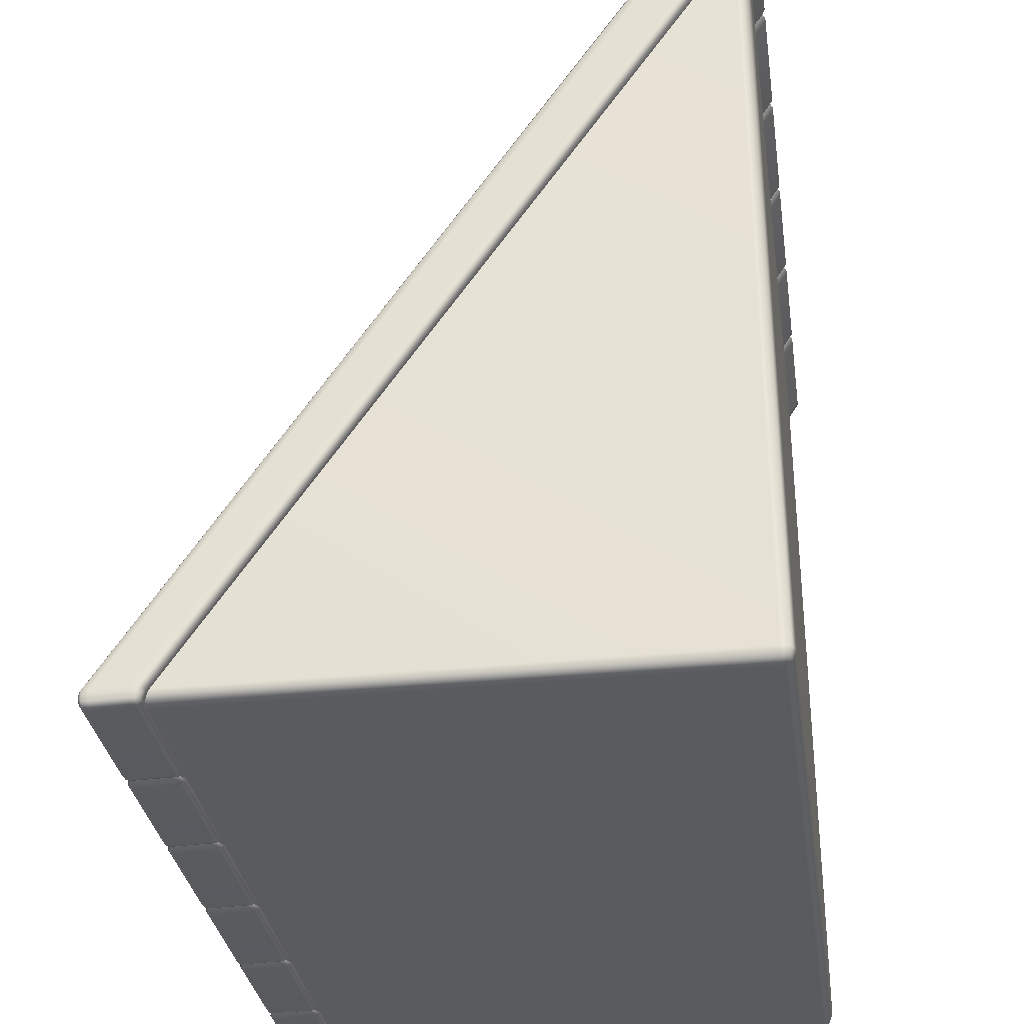
<metadata>
{"format":"obj","ext":"obj","renderer":"f3d","projection":"perspective","resolution":1024,"background":"white","views":[{"elev":-32.3,"azim":-81.8,"up":"+Z"}]}
</metadata>
<code>
g ENV_S05_EG2_CentralStruct_Ramp_MO
v 2.818 0.72 14.37
v 2.79 0.7179 14.37
v 2.834 0.7303 14.36
v 1.929 4.131 8.641
v 1.875 4.146 8.66
v 1.875 4.129 8.683
v 1.929 4.109 8.667
v 1.875 4.131 8.72
v 2.796 4.131 8.641
v 1.929 4.11 8.721
v 1.875 0.4627 14.16
v 2.801 4.09 8.73
v 2.79 0.4366 14.16
v 1.929 0.4369 14.16
v 1.875 0.4627 14.18
v 1.929 0.4388 14.19
v 2.796 0.4388 14.19
v 2.832 0.4435 14.18
v 2.798 4.109 8.667
v 2.819 4.11 8.67
v 2.832 4.131 8.648
v 2.832 4.11 8.683
v 2.854 4.132 8.671
v 2.837 4.104 8.706
v 2.862 4.126 8.709
v 2.837 4.09 8.736
v 2.862 4.113 8.739
v 2.862 0.4806 14.14
v 2.837 0.4664 14.12
v 2.834 0.449 14.14
v 2.854 0.4574 14.17
v 2.818 0.4385 14.15
v 0.9548 0.4627 14.16
v 0.9548 0.4627 14.18
v 1.008 0.4388 14.19
v 1.008 0.4369 14.16
v 0.9548 4.131 8.72
v 1.821 0.4388 14.19
v 1.008 4.11 8.721
v 0.9548 4.129 8.683
v 1.821 0.4369 14.16
v 1.875 0.4627 14.18
v 1.875 0.4627 14.16
v 1.822 4.11 8.721
v 1.875 4.131 8.72
v 1.875 4.129 8.683
v 1.008 4.109 8.667
v 0.9548 4.145 8.66
v 1.008 4.13 8.64
v 1.822 4.109 8.667
v 1.822 4.131 8.64
v 1.875 4.146 8.66
v 7.796e-05 0.4627 14.16
v 7.796e-05 0.4627 14.18
v 0.05243 0.4388 14.19
v 0.05243 0.4369 14.16
v 7.796e-05 4.13 8.72
v 0.9012 0.4388 14.19
v 0.05243 4.109 8.72
v 7.796e-05 4.128 8.683
v 0.9012 0.4369 14.16
v 0.9548 0.4627 14.18
v 0.9548 0.4627 14.16
v 0.9548 4.131 8.72
v 0.9012 4.11 8.721
v 0.9548 4.129 8.683
v 0.05243 4.108 8.666
v 7.796e-05 4.145 8.66
v 0.05243 4.13 8.64
v 0.9012 4.109 8.667
v 0.9012 4.13 8.64
v 0.9548 4.145 8.66
v 2.796 4.165 8.64
v 2.796 4.131 8.641
v 2.832 4.131 8.648
v 2.832 4.165 8.648
v 2.854 4.132 8.671
v 2.796 4.4 8.635
v 2.854 4.165 8.671
v 2.862 4.126 8.709
v 2.832 4.401 8.643
v 2.862 4.166 8.709
v 2.862 4.113 8.739
v 2.832 4.442 8.642
v 2.795 4.442 8.634
v 2.854 4.401 8.666
v 2.862 4.167 8.738
v 2.862 0.4806 14.14
v 2.854 4.442 8.665
v 2.819 4.465 8.663
v 2.798 4.464 8.66
v 2.8 4.466 8.723
v 2.832 4.465 8.676
v 2.862 4.402 8.704
v 2.861 4.443 8.703
v 2.837 4.465 8.699
v 2.837 4.466 8.729
v 2.79 0.7179 14.37
v 2.837 0.7479 14.33
v 2.861 4.444 8.733
v 2.862 4.402 8.734
v 2.862 0.6942 14.3
v 2.862 0.7268 14.33
v 2.834 0.7303 14.36
v 2.854 0.7037 14.36
v 2.818 0.72 14.37
v 2.832 0.6897 14.37
v 2.862 0.5074 14.16
v 2.854 0.4574 14.17
v 2.854 0.484 14.19
v 2.832 0.4435 14.18
v 2.854 0.6708 14.33
v 2.832 0.4703 14.21
v 2.796 0.4388 14.19
v 2.796 0.4653 14.21
v 2.832 0.6569 14.35
v 2.796 0.6524 14.35
v 2.796 0.685 14.38
v 1.929 0.685 14.38
v 2.796 0.6524 14.35
v 1.929 0.6524 14.35
v 2.796 0.4653 14.21
v 1.929 0.4653 14.21
v 2.796 0.4388 14.19
v 1.929 0.4388 14.19
v 1.875 0.4872 14.2
v 1.875 0.4627 14.18
v 1.875 0.6553 14.33
v 1.875 0.6855 14.36
v 1.929 0.7184 14.37
v 1.875 0.7129 14.35
v 1.929 4.465 8.714
v 1.875 4.444 8.714
v 1.929 4.464 8.66
v 1.875 4.445 8.677
v 1.875 4.427 8.654
v 1.929 4.441 8.634
v 2.795 4.442 8.634
v 1.929 4.4 8.635
v 1.875 4.389 8.655
v 2.796 4.4 8.635
v 1.875 4.177 8.659
v 1.929 4.164 8.64
v 1.875 4.146 8.66
v 2.796 4.165 8.64
v 1.929 4.131 8.641
v 2.796 4.131 8.641
v 7.796e-05 0.4872 14.2
v 0.05243 0.4388 14.19
v 7.796e-05 0.4627 14.18
v 0.05243 0.4653 14.21
v 7.796e-05 0.6553 14.33
v 0.9012 0.4653 14.21
v 0.9012 0.4388 14.19
v 0.9548 0.4627 14.18
v 0.9548 0.4872 14.2
v 0.9012 0.6524 14.35
v 0.9548 0.6553 14.33
v 0.9548 0.6855 14.36
v 0.05243 0.6524 14.35
v 7.796e-05 0.6855 14.36
v 0.9012 0.685 14.38
v 0.05243 0.685 14.38
v 0.05243 0.7184 14.37
v 7.796e-05 0.7129 14.35
v 0.9012 0.7184 14.37
v 0.9548 0.7129 14.35
v 0.9548 4.443 8.714
v 0.9012 4.465 8.713
v 0.9548 4.444 8.677
v 0.05217 4.464 8.713
v 7.796e-05 4.443 8.714
v 7.796e-05 4.444 8.676
v 0.9012 4.463 8.659
v 0.05243 4.463 8.659
v 7.796e-05 4.426 8.654
v 0.05243 4.44 8.634
v 7.796e-05 4.388 8.655
v 0.9012 4.441 8.634
v 0.9548 4.426 8.654
v 0.05243 4.399 8.635
v 7.796e-05 4.176 8.659
v 0.9012 4.399 8.635
v 0.9548 4.389 8.655
v 0.9012 4.164 8.639
v 0.9548 4.176 8.659
v 0.05243 4.164 8.639
v 7.796e-05 4.145 8.66
v 0.05243 4.13 8.64
v 0.9012 4.13 8.64
v 0.9548 4.145 8.66
v 1.875 4.177 8.659
v 1.822 4.131 8.64
v 1.875 4.146 8.66
v 1.822 4.164 8.64
v 1.875 4.389 8.655
v 1.008 4.164 8.639
v 1.008 4.13 8.64
v 0.9548 4.145 8.66
v 0.9548 4.176 8.659
v 1.008 4.4 8.635
v 0.9548 4.389 8.655
v 1.821 4.4 8.635
v 1.875 4.427 8.654
v 1.821 4.441 8.634
v 1.875 4.445 8.677
v 1.008 4.441 8.634
v 0.9548 4.426 8.654
v 0.9548 4.444 8.677
v 1.821 4.464 8.66
v 1.875 4.444 8.714
v 1.008 4.463 8.659
v 0.9548 4.443 8.714
v 1.821 4.465 8.714
v 1.875 0.7129 14.35
v 1.008 4.465 8.713
v 0.9548 0.7129 14.35
v 1.008 0.7184 14.37
v 0.9548 0.6855 14.36
v 1.821 0.7184 14.37
v 1.821 0.685 14.38
v 1.875 0.6855 14.36
v 1.008 0.685 14.38
v 0.9548 0.6553 14.33
v 1.008 0.6524 14.35
v 0.9548 0.4872 14.2
v 1.821 0.6524 14.35
v 1.875 0.6553 14.33
v 1.008 0.4653 14.21
v 1.821 0.4653 14.21
v 1.875 0.4872 14.2
v 1.875 0.4627 14.18
v 1.821 0.4388 14.19
v 1.008 0.4388 14.19
v 0.9548 0.4627 14.18
v -1.929 4.131 8.641
v -1.875 4.129 8.683
v -1.875 4.146 8.66
v -1.929 4.109 8.667
v -1.875 4.131 8.72
v -2.796 4.131 8.641
v -1.929 4.11 8.721
v -1.875 0.4627 14.16
v -2.801 4.09 8.73
v -2.79 0.4366 14.16
v -1.929 0.4369 14.16
v -1.875 0.4627 14.18
v -1.929 0.4388 14.19
v -2.796 0.4388 14.19
v -2.832 0.4435 14.18
v -2.798 4.109 8.667
v -2.819 4.11 8.67
v -2.832 4.131 8.648
v -2.832 4.11 8.683
v -2.854 4.132 8.671
v -2.837 4.104 8.706
v -2.862 4.126 8.709
v -2.837 4.09 8.736
v -2.862 4.113 8.739
v -2.862 0.4806 14.14
v -2.837 0.4664 14.12
v -2.834 0.449 14.14
v -2.854 0.4574 14.17
v -2.818 0.4385 14.15
v -0.9549 0.4627 14.16
v -1.009 0.4388 14.19
v -0.9549 0.4627 14.18
v -1.009 0.4369 14.16
v -0.9549 4.131 8.72
v -1.822 0.4388 14.19
v -1.009 4.11 8.721
v -0.9549 4.129 8.683
v -1.822 0.4369 14.16
v -1.875 0.4627 14.18
v -1.875 0.4627 14.16
v -1.822 4.11 8.721
v -1.875 4.131 8.72
v -1.875 4.129 8.683
v -1.009 4.109 8.667
v -0.9549 4.145 8.66
v -1.009 4.13 8.64
v -1.822 4.109 8.667
v -1.822 4.131 8.64
v -1.875 4.146 8.66
v 7.796e-05 0.4627 14.16
v -0.05228 0.4388 14.19
v 7.796e-05 0.4627 14.18
v -0.05228 0.4369 14.16
v 7.796e-05 4.13 8.72
v -0.9013 0.4388 14.19
v -0.05254 4.109 8.72
v 7.796e-05 4.128 8.683
v -0.9013 0.4369 14.16
v -0.9549 0.4627 14.18
v -0.9549 0.4627 14.16
v -0.9549 4.131 8.72
v -0.9013 4.11 8.721
v -0.9549 4.129 8.683
v -0.05254 4.108 8.666
v 7.796e-05 4.145 8.66
v -0.05254 4.13 8.64
v -0.9013 4.109 8.667
v -0.9013 4.13 8.64
v -0.9549 4.145 8.66
v -2.862 4.126 8.709
v -2.854 4.132 8.671
v -2.854 4.165 8.671
v -2.862 4.166 8.709
v -2.854 4.401 8.666
v -2.862 4.402 8.704
v -2.862 4.113 8.739
v -2.862 4.126 8.709
v -2.862 4.166 8.709
v -2.862 4.167 8.738
v -2.862 0.4806 14.14
v -2.862 4.402 8.704
v -2.862 0.5074 14.16
v -2.862 0.6942 14.3
v -2.854 0.4574 14.17
v -2.854 0.484 14.19
v -2.832 0.4435 14.18
v -2.832 0.4703 14.21
v -2.796 0.4388 14.19
v -2.796 0.4653 14.21
v -2.854 0.6708 14.33
v -2.832 0.6569 14.35
v -2.796 0.6524 14.35
v -2.796 0.685 14.38
v -2.832 0.6897 14.37
v -2.854 0.7037 14.36
v -2.818 0.72 14.37
v -2.834 0.7303 14.36
v -2.862 0.7268 14.33
v -2.837 0.7479 14.33
v -2.862 4.444 8.733
v -2.862 4.402 8.734
v -2.837 4.466 8.729
v -2.79 0.7179 14.37
v -2.8 4.466 8.723
v -2.862 4.443 8.703
v -2.854 4.401 8.666
v -2.854 4.442 8.665
v -2.837 4.465 8.699
v -2.832 4.465 8.676
v -2.819 4.465 8.663
v -2.832 4.442 8.642
v -2.854 4.442 8.665
v -2.796 4.442 8.634
v -2.798 4.464 8.66
v -2.796 4.4 8.635
v -2.832 4.401 8.643
v -2.832 4.165 8.648
v -2.796 4.165 8.64
v -2.854 4.165 8.671
v -2.854 4.401 8.666
v -2.854 4.132 8.671
v -2.832 4.131 8.648
v -2.796 4.131 8.641
v -1.929 4.464 8.66
v -1.929 4.441 8.634
v -1.929 4.4 8.635
v -2.796 4.4 8.635
v -1.929 4.465 8.714
v -1.875 4.427 8.654
v -1.875 4.445 8.677
v -1.875 4.444 8.714
v -1.875 4.389 8.655
v -1.875 0.7129 14.35
v -1.875 4.177 8.659
v -1.929 4.164 8.64
v -1.875 4.146 8.66
v -2.796 4.165 8.64
v -1.929 4.131 8.641
v -2.796 4.131 8.641
v -1.929 0.7184 14.37
v -1.875 0.6855 14.36
v -1.929 0.685 14.38
v -2.796 0.685 14.38
v -2.796 0.6524 14.35
v -1.875 0.6553 14.33
v -1.929 0.6524 14.35
v -2.796 0.4653 14.21
v -1.929 0.4653 14.21
v -2.796 0.4388 14.19
v -1.875 0.4872 14.2
v -1.929 0.4388 14.19
v -1.875 0.4627 14.18
v -2.834 0.7303 14.36
v -2.837 0.7479 14.33
v -2.79 0.7179 14.37
v -2.818 0.72 14.37
v -2.832 0.6897 14.37
v -2.796 0.685 14.38
v -2.837 4.465 8.699
v -2.862 4.443 8.703
v -2.854 4.442 8.665
v -2.832 4.465 8.676
v -2.832 4.401 8.643
v -2.832 4.442 8.642
v -2.854 4.442 8.665
v -2.854 4.401 8.666
v 7.796e-05 0.4872 14.2
v 7.796e-05 0.4627 14.18
v -0.05228 0.4388 14.19
v -0.05228 0.4653 14.21
v 7.796e-05 0.6553 14.33
v -0.9013 0.4653 14.21
v -0.9013 0.4388 14.19
v -0.9549 0.4627 14.18
v -0.9549 0.4872 14.2
v -0.9013 0.6524 14.35
v -0.9549 0.6553 14.33
v -0.9549 0.6855 14.36
v -0.05228 0.6524 14.35
v 7.796e-05 0.6855 14.36
v -0.9013 0.685 14.38
v -0.05228 0.685 14.38
v -0.05228 0.7184 14.37
v 7.796e-05 0.7129 14.35
v -0.9013 0.7184 14.37
v -0.9549 0.7129 14.35
v -0.9547 4.443 8.714
v -0.901 4.465 8.713
v -0.9547 4.444 8.677
v -0.05228 4.464 8.713
v 7.796e-05 4.443 8.714
v 7.796e-05 4.444 8.676
v -0.901 4.463 8.659
v -0.05228 4.463 8.659
v 7.796e-05 4.426 8.654
v -0.05228 4.44 8.634
v 7.796e-05 4.388 8.655
v -0.901 4.441 8.634
v -0.9547 4.426 8.654
v -0.05228 4.399 8.635
v 7.796e-05 4.176 8.659
v -0.901 4.399 8.635
v -0.9547 4.389 8.655
v -0.9013 4.164 8.639
v -0.9549 4.176 8.659
v -0.05254 4.164 8.639
v 7.796e-05 4.145 8.66
v -0.05254 4.13 8.64
v -0.9013 4.13 8.64
v -0.9549 4.145 8.66
v -1.875 4.177 8.659
v -1.875 4.146 8.66
v -1.822 4.131 8.64
v -1.822 4.164 8.64
v -1.875 4.389 8.655
v -1.009 4.164 8.639
v -1.009 4.13 8.64
v -0.9549 4.145 8.66
v -0.9549 4.176 8.659
v -1.008 4.4 8.635
v -0.9547 4.389 8.655
v -1.822 4.4 8.635
v -1.875 4.427 8.654
v -1.822 4.441 8.634
v -1.875 4.445 8.677
v -1.008 4.441 8.634
v -0.9547 4.426 8.654
v -0.9547 4.444 8.677
v -1.822 4.464 8.66
v -1.875 4.444 8.714
v -1.008 4.463 8.659
v -0.9547 4.443 8.714
v -1.822 4.465 8.714
v -1.875 0.7129 14.35
v -1.008 4.465 8.713
v -0.9549 0.7129 14.35
v -1.009 0.7184 14.37
v -0.9549 0.6855 14.36
v -1.822 0.7184 14.37
v -1.822 0.685 14.38
v -1.875 0.6855 14.36
v -1.009 0.685 14.38
v -0.9549 0.6553 14.33
v -1.009 0.6524 14.35
v -0.9549 0.4872 14.2
v -1.822 0.6524 14.35
v -1.875 0.6553 14.33
v -1.009 0.4653 14.21
v -1.822 0.4653 14.21
v -1.875 0.4872 14.2
v -1.875 0.4627 14.18
v -1.822 0.4388 14.19
v -1.009 0.4388 14.19
v -0.9549 0.4627 14.18
v 2.769 0.5319 14.08
v 2.769 0.5319 8.753
v 2.705 0.5106 8.753
v 2.705 0.5108 14.15
v -2.705 0.5108 14.15
v -2.705 0.5106 8.753
v -2.769 0.5319 8.753
v -2.769 0.5319 14.08
v 2.79 0.5958 13.99
v 2.769 0.5319 8.753
v 2.769 0.5319 14.08
v 2.79 0.5958 8.753
v 2.79 4.229 8.753
v 2.769 4.296 8.689
v 2.769 0.5958 8.689
v 2.753 0.5479 8.689
v 2.705 4.319 8.668
v 2.705 0.5958 8.668
v 2.705 0.5319 8.689
v -2.705 4.319 8.668
v -2.705 0.5319 8.689
v -2.705 0.5958 8.668
v -2.769 4.296 8.689
v -2.769 0.5958 8.689
v -2.769 0.5479 8.705
v -2.79 4.229 8.753
v -2.79 0.5958 8.753
v -2.769 0.5319 8.753
v -2.79 0.5958 13.99
v -2.769 0.5319 14.08
v 2.753 0.5479 8.689
v 2.705 0.5106 8.753
v 2.769 0.5319 8.753
v 2.705 0.5319 8.689
v -2.705 0.5106 8.753
v -2.705 0.5319 8.689
v -2.769 0.5479 8.705
v -2.769 0.5319 8.753
g ENV_S05_EG2_CentralStruct_Ramp_MO_0
f 3 2 1
f 6 5 4
f 7 6 4
f 6 7 8
f 7 4 9
f 7 10 8
f 8 10 11
f 12 10 7
f 10 12 13
f 14 10 13
f 10 14 11
f 15 11 14
f 16 15 14
f 16 14 13
f 17 16 13
f 18 17 13
f 19 7 9
f 19 12 7
f 20 19 9
f 12 19 20
f 21 20 9
f 22 20 21
f 22 12 20
f 23 22 21
f 24 22 23
f 12 22 24
f 25 24 23
f 26 24 25
f 24 26 12
f 27 26 25
f 26 27 28
f 26 29 12
f 29 26 28
f 29 13 12
f 30 29 28
f 13 29 30
f 31 30 28
f 30 32 13
f 30 31 32
f 32 18 13
f 31 18 32
f 35 34 33
f 36 35 33
f 36 33 37
f 38 35 36
f 39 36 37
f 39 37 40
f 41 38 36
f 36 39 41
f 42 38 41
f 43 42 41
f 41 44 43
f 39 44 41
f 44 45 43
f 46 45 44
f 47 39 40
f 44 39 47
f 40 48 47
f 48 49 47
f 50 44 47
f 47 49 50
f 50 46 44
f 49 51 50
f 50 51 46
f 51 52 46
f 55 54 53
f 56 55 53
f 56 53 57
f 58 55 56
f 59 56 57
f 59 57 60
f 61 58 56
f 56 59 61
f 62 58 61
f 63 62 61
f 63 61 64
f 61 65 64
f 59 65 61
f 66 64 65
f 67 59 60
f 65 59 67
f 60 68 67
f 68 69 67
f 70 65 67
f 67 69 70
f 70 66 65
f 69 71 70
f 70 71 66
f 71 72 66
f 75 74 73
f 76 75 73
f 77 75 76
f 76 73 78
f 79 77 76
f 77 79 80
f 81 76 78
f 79 76 81
f 79 82 80
f 80 82 83
f 81 78 84
f 78 85 84
f 86 79 81
f 79 86 82
f 82 87 83
f 83 87 88
f 84 89 81
f 89 86 81
f 84 85 90
f 85 91 90
f 90 91 92
f 90 93 84
f 93 89 84
f 93 90 92
f 86 94 82
f 82 94 87
f 86 89 95
f 94 86 95
f 89 93 96
f 93 92 96
f 95 89 96
f 95 96 97
f 97 96 92
f 97 92 98
f 99 97 98
f 100 95 97
f 94 95 100
f 100 97 99
f 94 101 87
f 101 94 100
f 87 101 102
f 101 100 102
f 103 100 99
f 100 103 102
f 103 99 104
f 99 98 104
f 105 103 104
f 102 103 105
f 104 106 105
f 106 107 105
f 106 98 107
f 108 87 102
f 87 108 88
f 88 108 109
f 108 110 109
f 108 102 110
f 111 109 110
f 112 102 105
f 102 112 110
f 105 107 112
f 113 111 110
f 113 110 112
f 114 111 113
f 115 114 113
f 116 113 112
f 115 113 116
f 107 116 112
f 117 115 116
f 117 116 118
f 116 107 118
f 98 118 107
f 118 98 119
f 120 118 119
f 121 120 119
f 122 120 121
f 123 122 121
f 124 122 123
f 125 124 123
f 125 123 126
f 127 125 126
f 126 123 128
f 123 121 128
f 128 121 119
f 129 128 119
f 129 119 130
f 98 130 119
f 131 129 130
f 132 130 98
f 131 130 132
f 92 132 98
f 133 131 132
f 134 132 92
f 133 132 134
f 135 133 134
f 91 134 92
f 136 135 134
f 137 134 91
f 137 136 134
f 138 137 91
f 136 137 139
f 139 137 138
f 140 136 139
f 141 139 138
f 142 140 139
f 143 139 141
f 143 142 139
f 144 142 143
f 145 143 141
f 146 144 143
f 146 143 145
f 147 146 145
f 150 149 148
f 149 151 148
f 148 151 152
f 151 149 153
f 149 154 153
f 154 155 153
f 155 156 153
f 153 156 157
f 151 153 157
f 156 158 157
f 157 158 159
f 151 160 152
f 160 151 157
f 152 160 161
f 162 157 159
f 157 162 160
f 160 163 161
f 162 163 160
f 163 164 161
f 163 162 164
f 164 165 161
f 166 162 159
f 162 166 164
f 167 166 159
f 167 168 166
f 168 169 166
f 166 169 164
f 169 168 170
f 164 171 165
f 169 171 164
f 171 172 165
f 173 172 171
f 174 169 170
f 169 174 171
f 175 173 171
f 174 175 171
f 176 173 175
f 177 176 175
f 177 175 174
f 178 176 177
f 179 174 170
f 179 177 174
f 180 179 170
f 181 178 177
f 181 177 179
f 182 178 181
f 183 179 180
f 183 181 179
f 184 183 180
f 185 183 184
f 183 185 181
f 186 185 184
f 187 182 181
f 185 187 181
f 188 182 187
f 189 188 187
f 190 189 187
f 185 190 187
f 190 185 186
f 191 190 186
f 194 193 192
f 193 195 192
f 192 195 196
f 195 193 197
f 193 198 197
f 198 199 197
f 199 200 197
f 197 200 201
f 195 197 201
f 200 202 201
f 195 203 196
f 203 195 201
f 196 203 204
f 203 205 204
f 203 201 205
f 204 205 206
f 201 202 207
f 201 207 205
f 202 208 207
f 208 209 207
f 205 210 206
f 205 207 210
f 206 210 211
f 209 212 207
f 207 212 210
f 209 213 212
f 210 214 211
f 210 212 214
f 211 214 215
f 213 216 212
f 212 216 214
f 213 217 216
f 217 218 216
f 216 218 214
f 217 219 218
f 214 220 215
f 218 220 214
f 220 221 215
f 220 218 221
f 221 222 215
f 219 223 218
f 218 223 221
f 219 224 223
f 224 225 223
f 223 225 221
f 224 226 225
f 221 227 222
f 225 227 221
f 227 228 222
f 226 229 225
f 225 229 227
f 227 230 228
f 229 230 227
f 230 231 228
f 232 231 230
f 233 232 230
f 234 233 230
f 229 234 230
f 234 229 226
f 235 234 226
f 238 237 236
f 237 239 236
f 239 237 240
f 236 239 241
f 242 239 240
f 242 240 243
f 242 244 239
f 244 242 245
f 242 246 245
f 246 242 243
f 243 247 246
f 247 248 246
f 246 248 245
f 248 249 245
f 249 250 245
f 239 251 241
f 244 251 239
f 251 252 241
f 251 244 252
f 252 253 241
f 252 254 253
f 244 254 252
f 254 255 253
f 254 256 255
f 254 244 256
f 256 257 255
f 256 258 257
f 258 256 244
f 258 259 257
f 259 258 260
f 261 258 244
f 258 261 260
f 245 261 244
f 261 262 260
f 261 245 262
f 262 263 260
f 264 262 245
f 263 262 264
f 250 264 245
f 250 263 264
f 267 266 265
f 266 268 265
f 265 268 269
f 266 270 268
f 268 271 269
f 269 271 272
f 270 273 268
f 271 268 273
f 270 274 273
f 274 275 273
f 276 273 275
f 276 271 273
f 277 276 275
f 277 278 276
f 271 279 272
f 271 276 279
f 280 272 279
f 281 280 279
f 276 282 279
f 281 279 282
f 278 282 276
f 283 281 282
f 283 282 278
f 284 283 278
f 287 286 285
f 286 288 285
f 285 288 289
f 286 290 288
f 288 291 289
f 289 291 292
f 290 293 288
f 291 288 293
f 290 294 293
f 294 295 293
f 293 295 296
f 297 293 296
f 297 291 293
f 296 298 297
f 291 299 292
f 291 297 299
f 300 292 299
f 301 300 299
f 297 302 299
f 301 299 302
f 298 302 297
f 303 301 302
f 303 302 298
f 304 303 298
f 307 306 305
f 308 307 305
f 309 307 308
f 310 309 308
f 313 312 311
f 314 313 311
f 314 311 315
f 316 313 314
f 317 314 315
f 314 317 318
f 317 315 319
f 320 317 319
f 318 317 320
f 319 321 320
f 321 322 320
f 321 323 322
f 323 324 322
f 320 322 325
f 325 318 320
f 322 324 326
f 322 326 325
f 324 327 326
f 326 327 328
f 329 326 328
f 326 329 325
f 329 330 325
f 318 325 330
f 329 331 330
f 331 332 330
f 333 330 332
f 333 318 330
f 334 333 332
f 333 335 318
f 335 333 334
f 335 336 318
f 336 314 318
f 336 316 314
f 316 336 335
f 337 335 334
f 337 334 338
f 339 337 338
f 340 316 335
f 340 335 337
f 341 316 340
f 342 341 340
f 343 340 337
f 343 337 339
f 339 344 343
f 345 344 339
f 344 345 346
f 347 344 346
f 348 346 345
f 349 345 339
f 349 348 345
f 348 350 346
f 350 351 346
f 352 351 350
f 353 352 350
f 352 354 351
f 354 355 351
f 356 354 352
f 357 356 352
f 357 352 353
f 358 357 353
f 359 349 339
f 360 348 349
f 359 360 349
f 360 361 348
f 361 362 348
f 363 359 339
f 363 339 338
f 360 364 361
f 364 360 359
f 365 364 359
f 366 365 359
f 363 366 359
f 364 367 361
f 368 366 363
f 367 369 361
f 361 370 362
f 369 370 361
f 369 371 370
f 370 372 362
f 371 373 370
f 370 373 372
f 373 374 372
f 375 368 363
f 375 363 338
f 376 368 375
f 375 338 377
f 377 376 375
f 338 378 377
f 378 379 377
f 380 376 377
f 379 381 377
f 381 380 377
f 379 382 381
f 381 383 380
f 382 383 381
f 382 384 383
f 383 385 380
f 384 386 383
f 383 386 385
f 386 387 385
f 390 389 388
f 390 388 391
f 390 391 392
f 393 390 392
f 396 395 394
f 397 396 394
f 400 399 398
f 401 400 398
f 404 403 402
f 405 404 402
f 405 402 406
f 404 405 407
f 408 404 407
f 409 408 407
f 410 409 407
f 410 407 411
f 407 405 411
f 412 410 411
f 412 411 413
f 414 405 406
f 405 414 411
f 414 406 415
f 411 416 413
f 416 411 414
f 417 414 415
f 417 416 414
f 418 417 415
f 416 417 418
f 419 418 415
f 416 420 413
f 420 416 418
f 420 421 413
f 422 421 420
f 423 422 420
f 423 420 418
f 422 423 424
f 425 418 419
f 425 423 418
f 426 425 419
f 426 427 425
f 423 428 424
f 428 423 425
f 427 429 425
f 429 428 425
f 427 430 429
f 430 431 429
f 429 431 428
f 430 432 431
f 428 433 424
f 431 433 428
f 433 434 424
f 432 435 431
f 431 435 433
f 432 436 435
f 433 437 434
f 435 437 433
f 437 438 434
f 437 439 438
f 439 437 435
f 439 440 438
f 436 441 435
f 441 439 435
f 436 442 441
f 442 443 441
f 443 444 441
f 444 439 441
f 439 444 440
f 444 445 440
f 448 447 446
f 449 448 446
f 449 446 450
f 448 449 451
f 452 448 451
f 453 452 451
f 454 453 451
f 454 451 455
f 451 449 455
f 456 454 455
f 457 449 450
f 449 457 455
f 457 450 458
f 459 457 458
f 455 457 459
f 459 458 460
f 456 455 461
f 461 455 459
f 462 456 461
f 463 462 461
f 464 459 460
f 461 459 464
f 464 460 465
f 466 463 461
f 466 461 464
f 467 463 466
f 468 464 465
f 466 464 468
f 468 465 469
f 470 467 466
f 470 466 468
f 471 467 470
f 472 471 470
f 472 470 468
f 473 471 472
f 474 468 469
f 474 472 468
f 475 474 469
f 472 474 475
f 476 475 469
f 477 473 472
f 477 472 475
f 478 473 477
f 479 478 477
f 479 477 475
f 480 478 479
f 481 475 476
f 481 479 475
f 482 481 476
f 483 480 479
f 483 479 481
f 484 481 482
f 484 483 481
f 485 484 482
f 485 486 484
f 486 487 484
f 487 488 484
f 488 483 484
f 483 488 480
f 488 489 480
g ENV_S05_EG2_CentralStruct_Ramp_MO_1
f 492 491 490
f 493 492 490
f 493 494 492
f 494 495 492
f 496 495 494
f 497 496 494
f 500 499 498
f 499 501 498
f 498 501 502
f 502 501 503
f 501 499 504
f 501 504 503
f 499 505 504
f 503 504 506
f 507 504 505
f 504 507 506
f 508 507 505
f 506 507 509
f 508 510 507
f 507 511 509
f 510 511 507
f 509 511 512
f 511 510 513
f 511 513 512
f 510 514 513
f 512 513 515
f 513 514 516
f 513 516 515
f 514 517 516
f 515 516 518
f 516 517 519
f 518 516 519
f 522 521 520
f 521 523 520
f 521 524 523
f 524 525 523
f 525 524 526
f 524 527 526

</code>
